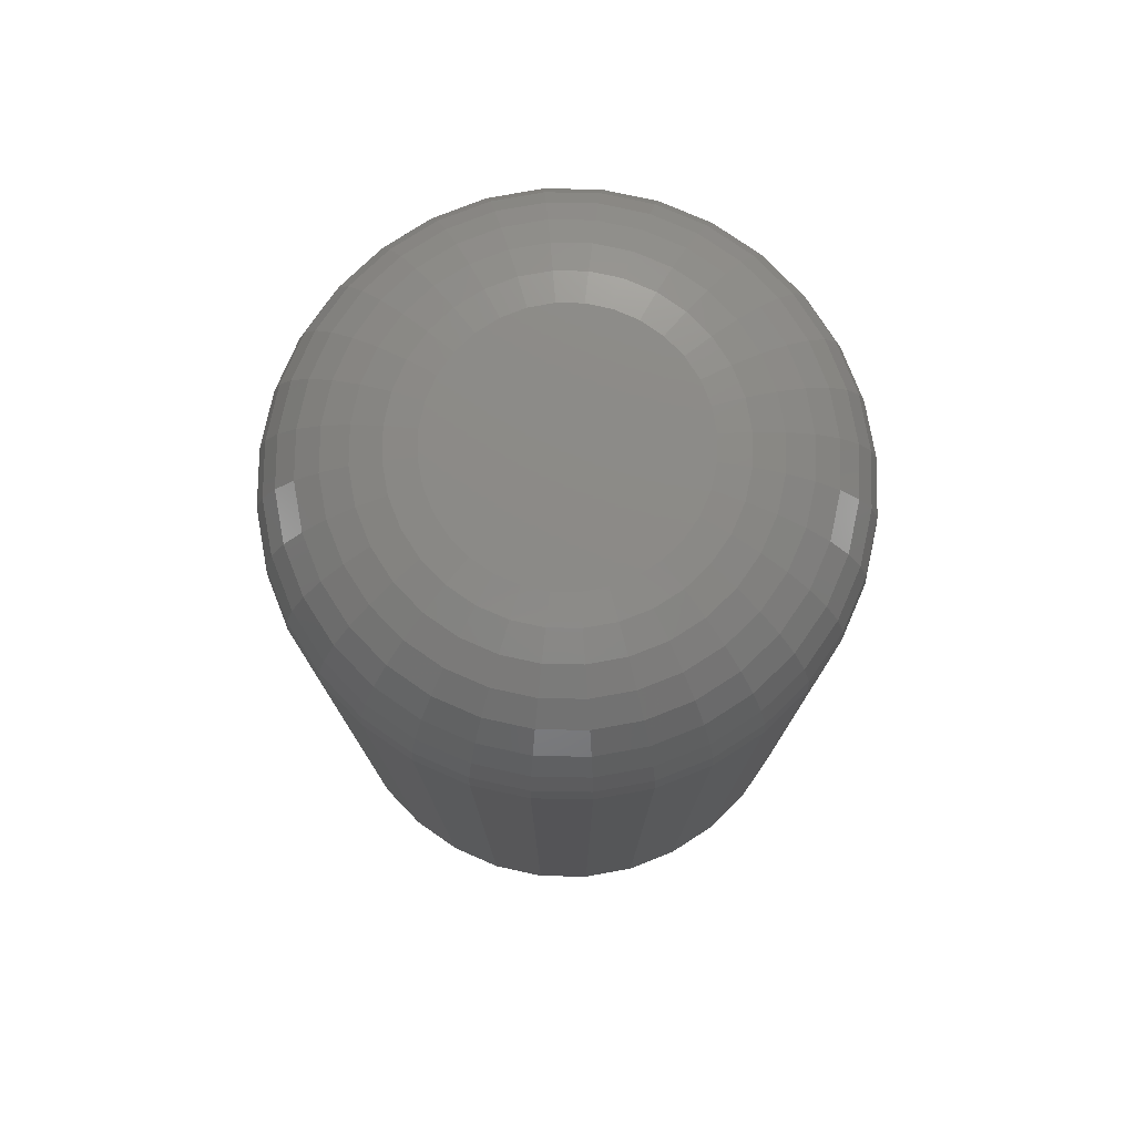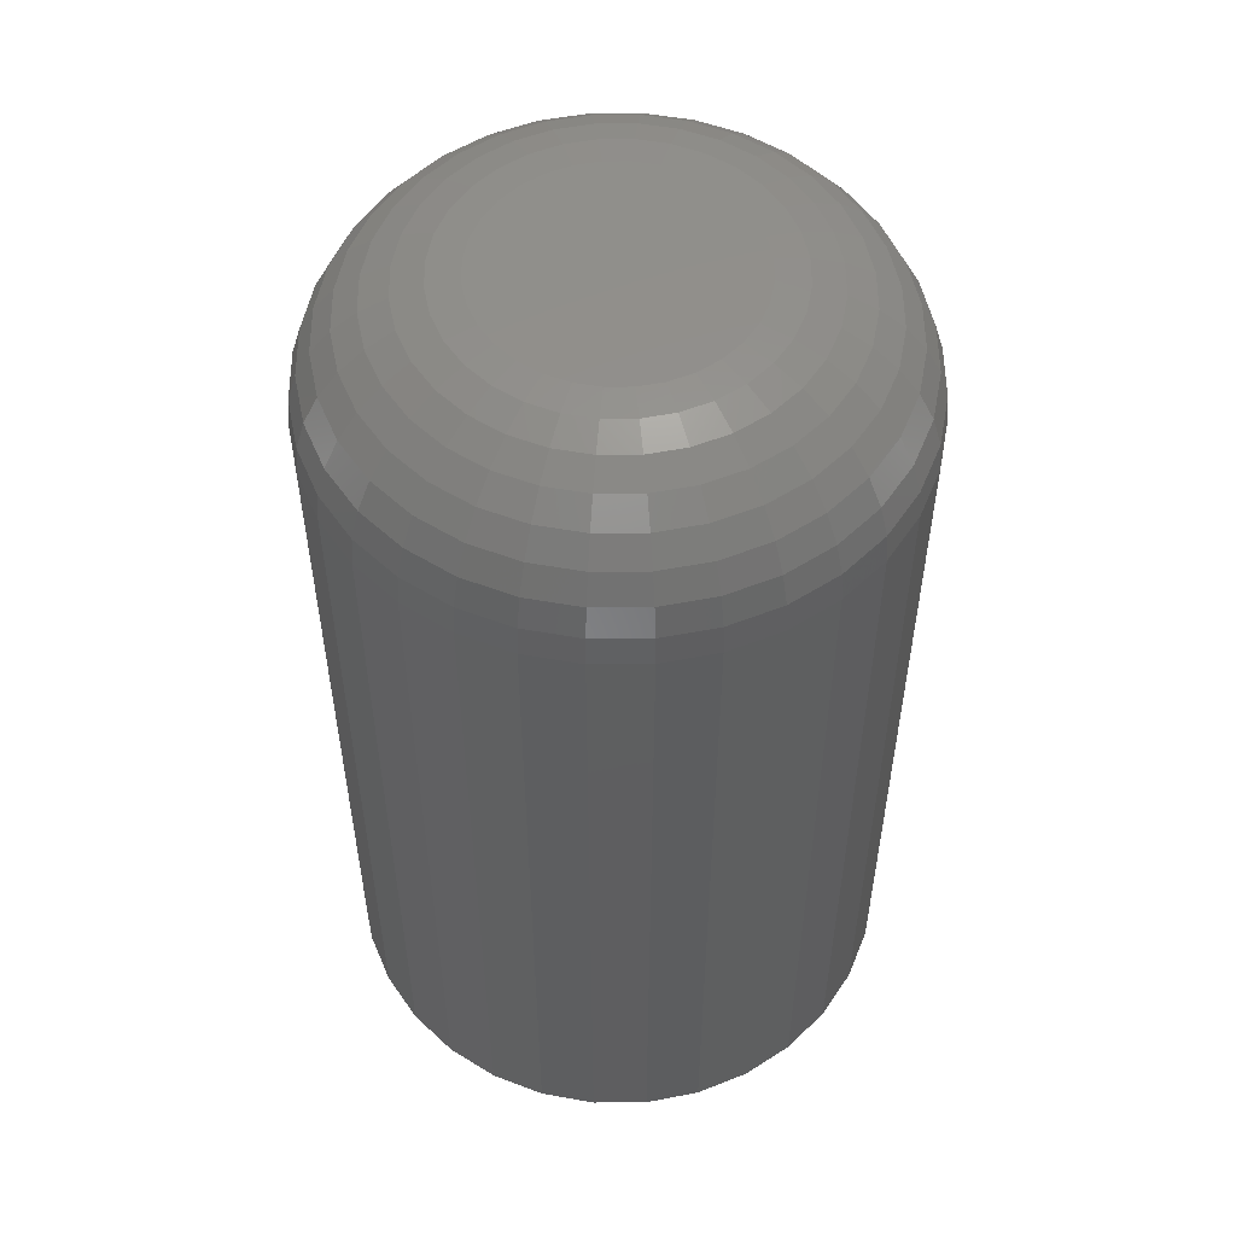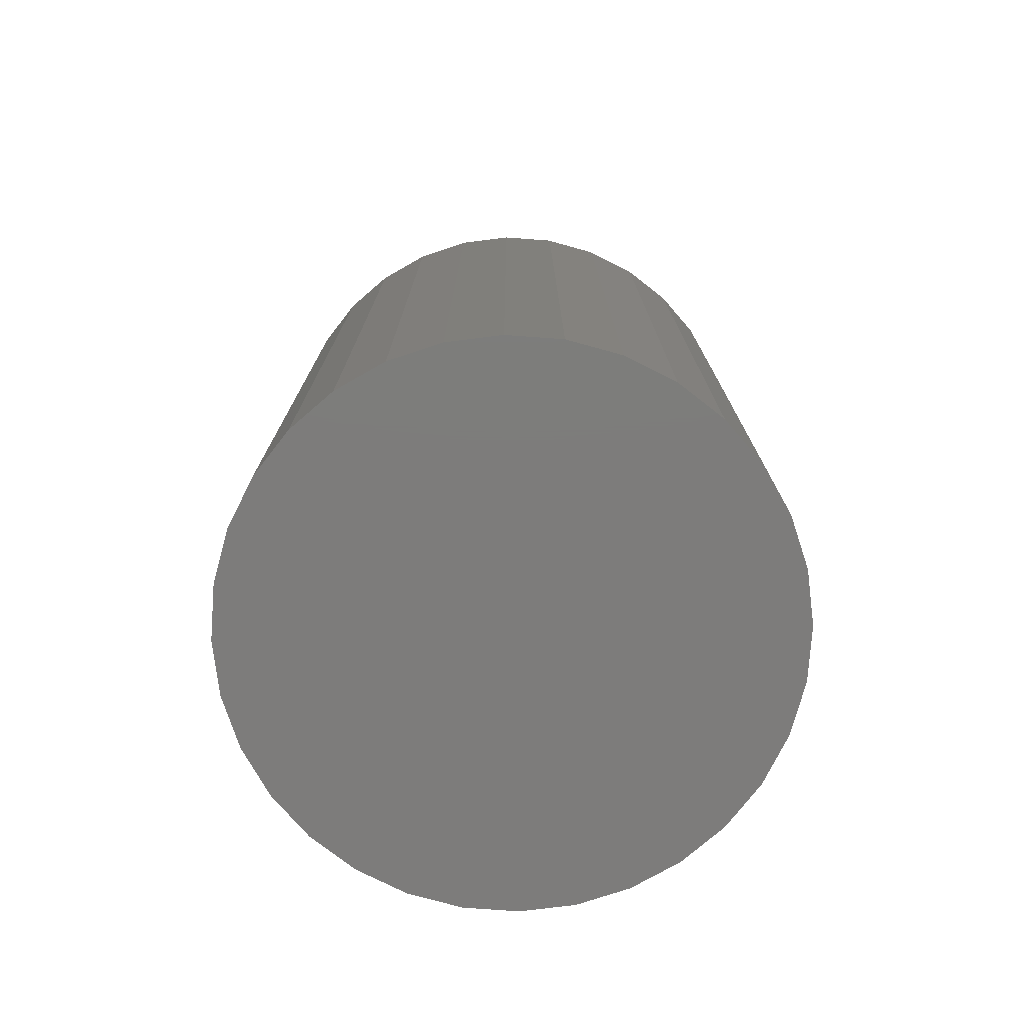
<metadata>
{"format":"stl","ext":"stl","renderer":"f3d","projection":"perspective","resolution":1024,"background":"white","views":[{"elev":77.4,"azim":130.4,"up":"+Y"},{"elev":53.5,"azim":-17.3,"up":"+Y"},{"elev":-76.1,"azim":-167.3,"up":"+Y"}]}
</metadata>
<code>
# stl→obj: 320 verts, 636 faces
v 3.995e-17 0.4766 0.06957
v 0.01248 0.4766 0.06834
v -0.01248 0.4766 0.06834
v -0.02448 0.4766 0.0647
v 0.02448 0.4766 0.0647
v -0.03555 0.4766 0.05879
v 0.03555 0.4766 0.05879
v -0.04524 0.4766 0.05083
v 0.04524 0.4766 0.05083
v -0.0532 0.4766 0.04114
v 0.0532 0.4766 0.04114
v 0.04524 0.4766 -0.03965
v -0.04524 0.4766 -0.03965
v 0.0532 0.4766 -0.02995
v -0.03555 0.4766 -0.04761
v 0.03555 0.4766 -0.04761
v -0.02448 0.4766 -0.05352
v 0.02448 0.4766 -0.05352
v -0.01248 0.4766 -0.05716
v 0.01248 0.4766 -0.05716
v -8.3e-17 0.4766 -0.05839
v -0.0532 0.4766 -0.02995
v -0.05911 0.4766 -0.01889
v 0.05911 0.4766 -0.01889
v -0.06275 0.4766 -0.00689
v 0.06275 0.4766 -0.00689
v -0.06398 0.4766 0.005592
v 0.06398 0.4766 0.005592
v -0.06275 0.4766 0.01807
v 0.06275 0.4766 0.01807
v -0.05911 0.4766 0.03008
v 0.05911 0.4766 0.03008
v 0.1421 0.3984 0.005592
v 0.1421 0 0.005592
v 0.1394 0.3984 -0.02213
v 0.1394 -1.539e-18 -0.02213
v 0.1313 0.3984 -0.04879
v 0.1313 -3.019e-18 -0.04879
v 0.1182 0.3984 -0.07336
v 0.1182 -4.383e-18 -0.07336
v 0.1005 0.3984 -0.09489
v 0.1005 -5.578e-18 -0.09489
v 0.07895 0.3984 -0.1126
v 0.07895 -6.559e-18 -0.1126
v 0.05438 0.3984 -0.1257
v 0.05438 -7.288e-18 -0.1257
v 0.02772 0.3984 -0.1338
v 0.02772 -7.737e-18 -0.1338
v -1.741e-16 0.3984 -0.1365
v -4.786e-17 -7.888e-18 -0.1365
v -0.02772 0.3984 -0.1338
v -0.02772 -7.737e-18 -0.1338
v -0.05438 0.3984 -0.1257
v -0.05438 -7.288e-18 -0.1257
v -0.07895 0.3984 -0.1126
v -0.07895 -6.559e-18 -0.1126
v -0.1005 0.3984 -0.09489
v -0.1005 -5.578e-18 -0.09489
v -0.1182 0.3984 -0.07336
v -0.1182 -4.383e-18 -0.07336
v -0.1313 0.3984 -0.04879
v -0.1313 -3.019e-18 -0.04879
v -0.1394 0.3984 -0.02213
v -0.1394 -1.539e-18 -0.02213
v -0.1421 0.3984 0.005592
v -0.1421 1.449e-33 0.005592
v -0.1394 0.3984 0.03332
v -0.1394 1.539e-18 0.03332
v -0.1313 0.3984 0.05997
v -0.1313 3.019e-18 0.05997
v -0.1182 0.3984 0.08454
v -0.1182 4.383e-18 0.08454
v -0.1005 0.3984 0.1061
v -0.1005 5.578e-18 0.1061
v -0.07895 0.3984 0.1237
v -0.07895 6.559e-18 0.1237
v -0.05438 0.3984 0.1369
v -0.05438 7.288e-18 0.1369
v -0.02772 0.3984 0.145
v -0.02772 7.737e-18 0.145
v -2.72e-17 0.3984 0.1477
v 4.35e-18 7.888e-18 0.1477
v 0.02772 0.3984 0.145
v 0.02772 7.737e-18 0.145
v 0.05438 0.3984 0.1369
v 0.05438 7.288e-18 0.1369
v 0.07895 0.3984 0.1237
v 0.07895 6.559e-18 0.1237
v 0.1005 0.3984 0.1061
v 0.1005 5.578e-18 0.1061
v 0.1182 0.3984 0.08454
v 0.1182 4.383e-18 0.08454
v 0.1313 0.3984 0.05997
v 0.1313 3.019e-18 0.05997
v 0.1394 0.3984 0.03332
v 0.1394 1.539e-18 0.03332
v -0.1406 0.4137 0.005592
v -0.1379 0.4137 0.03302
v -0.1362 0.4283 0.005592
v -0.1335 0.4283 0.03216
v -0.1289 0.4418 0.005592
v -0.1265 0.4418 0.03075
v -0.1192 0.4537 0.005592
v -0.1169 0.4537 0.02885
v -0.1074 0.4634 0.005592
v -0.1053 0.4634 0.02654
v -0.09388 0.4706 0.005592
v -0.09207 0.4706 0.02391
v -0.07922 0.4751 0.005592
v -0.0777 0.4751 0.02105
v 0.1379 0.4137 0.03302
v 0.1406 0.4137 0.005592
v 0.1335 0.4283 0.03216
v 0.1362 0.4283 0.005592
v 0.1265 0.4418 0.03075
v 0.1289 0.4418 0.005592
v 0.1169 0.4537 0.02885
v 0.1192 0.4537 0.005592
v 0.1053 0.4634 0.02654
v 0.1074 0.4634 0.005592
v 0.09207 0.4706 0.02391
v 0.09388 0.4706 0.005592
v 0.0777 0.4751 0.02105
v 0.07922 0.4751 0.005592
v 0.1299 0.4137 0.0594
v 0.1258 0.4283 0.0577
v 0.1191 0.4418 0.05493
v 0.1101 0.4537 0.05122
v 0.09921 0.4634 0.04669
v 0.08673 0.4706 0.04152
v 0.07319 0.4751 0.03591
v 0.1169 0.4137 0.08371
v 0.1132 0.4283 0.08124
v 0.1072 0.4418 0.07723
v 0.09913 0.4537 0.07183
v 0.08929 0.4634 0.06525
v 0.07806 0.4706 0.05775
v 0.06587 0.4751 0.04961
v 0.09942 0.4137 0.105
v 0.09628 0.4283 0.1019
v 0.09117 0.4418 0.09677
v 0.0843 0.4537 0.0899
v 0.07593 0.4634 0.08152
v 0.06638 0.4706 0.07197
v 0.05602 0.4751 0.06161
v 0.07812 0.4137 0.1225
v 0.07565 0.4283 0.1188
v 0.07163 0.4418 0.1128
v 0.06624 0.4537 0.1047
v 0.05966 0.4634 0.09488
v 0.05216 0.4706 0.08365
v 0.04401 0.4751 0.07146
v 0.05381 0.4137 0.1355
v 0.05211 0.4283 0.1314
v 0.04934 0.4418 0.1247
v 0.04562 0.4537 0.1157
v 0.04109 0.4634 0.1048
v 0.03593 0.4706 0.09232
v 0.03032 0.4751 0.07878
v 0.02743 0.4137 0.1435
v 0.02656 0.4283 0.1391
v 0.02515 0.4418 0.1321
v 0.02326 0.4537 0.1225
v 0.02095 0.4634 0.1109
v 0.01831 0.4706 0.09767
v 0.01546 0.4751 0.08329
v 1.041e-16 0.4137 0.1462
v 1.041e-16 0.4283 0.1418
v 1.041e-16 0.4418 0.1345
v 7.633e-17 0.4537 0.1248
v 6.939e-17 0.4634 0.113
v 5.551e-17 0.4706 0.09947
v 5.551e-17 0.4751 0.08481
v -0.02743 0.4137 0.1435
v -0.02656 0.4283 0.1391
v -0.02515 0.4418 0.1321
v -0.02326 0.4537 0.1225
v -0.02095 0.4634 0.1109
v -0.01831 0.4706 0.09767
v -0.01546 0.4751 0.08329
v -0.05381 0.4137 0.1355
v -0.05211 0.4283 0.1314
v -0.04934 0.4418 0.1247
v -0.04562 0.4537 0.1157
v -0.04109 0.4634 0.1048
v -0.03593 0.4706 0.09232
v -0.03032 0.4751 0.07878
v -0.07812 0.4137 0.1225
v -0.07565 0.4283 0.1188
v -0.07163 0.4418 0.1128
v -0.06624 0.4537 0.1047
v -0.05966 0.4634 0.09488
v -0.05216 0.4706 0.08365
v -0.04401 0.4751 0.07146
v -0.09942 0.4137 0.105
v -0.09628 0.4283 0.1019
v -0.09117 0.4418 0.09677
v -0.0843 0.4537 0.0899
v -0.07593 0.4634 0.08152
v -0.06638 0.4706 0.07197
v -0.05602 0.4751 0.06161
v -0.1169 0.4137 0.08371
v -0.1132 0.4283 0.08124
v -0.1072 0.4418 0.07723
v -0.09913 0.4537 0.07183
v -0.08929 0.4634 0.06525
v -0.07806 0.4706 0.05775
v -0.06587 0.4751 0.04961
v -0.1299 0.4137 0.0594
v -0.1258 0.4283 0.0577
v -0.1191 0.4418 0.05493
v -0.1101 0.4537 0.05122
v -0.09921 0.4634 0.04669
v -0.08673 0.4706 0.04152
v -0.07319 0.4751 0.03591
v 0.1379 0.4137 -0.02184
v 0.1335 0.4283 -0.02097
v 0.1265 0.4418 -0.01956
v 0.1169 0.4537 -0.01767
v 0.1053 0.4634 -0.01536
v 0.09207 0.4706 -0.01272
v 0.0777 0.4751 -0.009863
v -0.1379 0.4137 -0.02184
v -0.1335 0.4283 -0.02097
v -0.1265 0.4418 -0.01956
v -0.1169 0.4537 -0.01767
v -0.1053 0.4634 -0.01536
v -0.09207 0.4706 -0.01272
v -0.0777 0.4751 -0.009863
v -0.1299 0.4137 -0.04821
v -0.1258 0.4283 -0.04651
v -0.1191 0.4418 -0.04375
v -0.1101 0.4537 -0.04003
v -0.09921 0.4634 -0.0355
v -0.08673 0.4706 -0.03033
v -0.07319 0.4751 -0.02472
v -0.1169 0.4137 -0.07252
v -0.1132 0.4283 -0.07005
v -0.1072 0.4418 -0.06604
v -0.09913 0.4537 -0.06064
v -0.08929 0.4634 -0.05407
v -0.07806 0.4706 -0.04656
v -0.06587 0.4751 -0.03842
v -0.09942 0.4137 -0.09383
v -0.09628 0.4283 -0.09069
v -0.09117 0.4418 -0.08558
v -0.0843 0.4537 -0.07871
v -0.07593 0.4634 -0.07034
v -0.06638 0.4706 -0.06079
v -0.05602 0.4751 -0.05043
v -0.07812 0.4137 -0.1113
v -0.07565 0.4283 -0.1076
v -0.07163 0.4418 -0.1016
v -0.06624 0.4537 -0.09354
v -0.05966 0.4634 -0.08369
v -0.05216 0.4706 -0.07246
v -0.04401 0.4751 -0.06028
v -0.05381 0.4137 -0.1243
v -0.05211 0.4283 -0.1202
v -0.04934 0.4418 -0.1135
v -0.04562 0.4537 -0.1046
v -0.04109 0.4634 -0.09362
v -0.03593 0.4706 -0.08114
v -0.03032 0.4751 -0.0676
v -0.02743 0.4137 -0.1323
v -0.02656 0.4283 -0.128
v -0.02515 0.4418 -0.1209
v -0.02326 0.4537 -0.1113
v -0.02095 0.4634 -0.09973
v -0.01831 0.4706 -0.08648
v -0.01546 0.4751 -0.07211
v -2.151e-16 0.4137 -0.135
v -2.012e-16 0.4283 -0.1306
v -1.874e-16 0.4418 -0.1233
v -1.804e-16 0.4537 -0.1136
v -1.596e-16 0.4634 -0.1018
v -1.457e-16 0.4706 -0.08829
v -1.18e-16 0.4751 -0.07363
v 0.02743 0.4137 -0.1323
v 0.02656 0.4283 -0.128
v 0.02515 0.4418 -0.1209
v 0.02326 0.4537 -0.1113
v 0.02095 0.4634 -0.09973
v 0.01831 0.4706 -0.08648
v 0.01546 0.4751 -0.07211
v 0.05381 0.4137 -0.1243
v 0.05211 0.4283 -0.1202
v 0.04934 0.4418 -0.1135
v 0.04562 0.4537 -0.1046
v 0.04109 0.4634 -0.09362
v 0.03593 0.4706 -0.08114
v 0.03032 0.4751 -0.0676
v 0.07812 0.4137 -0.1113
v 0.07565 0.4283 -0.1076
v 0.07163 0.4418 -0.1016
v 0.06624 0.4537 -0.09354
v 0.05966 0.4634 -0.08369
v 0.05216 0.4706 -0.07246
v 0.04401 0.4751 -0.06028
v 0.09942 0.4137 -0.09383
v 0.09628 0.4283 -0.09069
v 0.09117 0.4418 -0.08558
v 0.0843 0.4537 -0.07871
v 0.07593 0.4634 -0.07034
v 0.06638 0.4706 -0.06079
v 0.05602 0.4751 -0.05043
v 0.1169 0.4137 -0.07252
v 0.1132 0.4283 -0.07005
v 0.1072 0.4418 -0.06604
v 0.09913 0.4537 -0.06064
v 0.08929 0.4634 -0.05407
v 0.07806 0.4706 -0.04656
v 0.06587 0.4751 -0.03842
v 0.1299 0.4137 -0.04821
v 0.1258 0.4283 -0.04651
v 0.1191 0.4418 -0.04375
v 0.1101 0.4537 -0.04003
v 0.09921 0.4634 -0.0355
v 0.08673 0.4706 -0.03033
v 0.07319 0.4751 -0.02472
f 1 2 3
f 4 3 2
f 5 4 2
f 6 4 5
f 7 6 5
f 8 6 7
f 9 8 7
f 10 8 9
f 11 10 9
f 12 13 14
f 15 13 12
f 16 15 12
f 17 15 16
f 18 17 16
f 19 17 18
f 20 19 18
f 21 19 20
f 13 22 14
f 14 22 23
f 14 23 24
f 24 23 25
f 24 25 26
f 26 25 27
f 26 27 28
f 28 27 29
f 28 29 30
f 30 29 31
f 30 31 32
f 32 31 10
f 32 10 11
f 33 34 35
f 35 34 36
f 35 36 37
f 37 36 38
f 37 38 39
f 39 38 40
f 39 40 41
f 41 40 42
f 41 42 43
f 43 42 44
f 43 44 45
f 45 44 46
f 45 46 47
f 47 46 48
f 47 48 49
f 49 48 50
f 49 50 51
f 51 50 52
f 51 52 53
f 53 52 54
f 53 54 55
f 55 54 56
f 55 56 57
f 57 56 58
f 57 58 59
f 59 58 60
f 59 60 61
f 61 60 62
f 61 62 63
f 63 62 64
f 63 64 65
f 65 64 66
f 65 66 67
f 67 66 68
f 67 68 69
f 69 68 70
f 69 70 71
f 71 70 72
f 71 72 73
f 73 72 74
f 73 74 75
f 75 74 76
f 75 76 77
f 77 76 78
f 77 78 79
f 79 78 80
f 79 80 81
f 81 80 82
f 81 82 83
f 83 82 84
f 83 84 85
f 85 84 86
f 85 86 87
f 87 86 88
f 87 88 89
f 89 88 90
f 89 90 91
f 91 90 92
f 91 92 93
f 93 92 94
f 93 94 95
f 95 94 96
f 95 96 33
f 33 96 34
f 65 67 97
f 97 67 98
f 97 98 99
f 99 98 100
f 99 100 101
f 101 100 102
f 101 102 103
f 103 102 104
f 103 104 105
f 105 104 106
f 105 106 107
f 107 106 108
f 107 108 109
f 109 108 110
f 109 110 27
f 27 110 29
f 95 33 111
f 111 33 112
f 111 112 113
f 113 112 114
f 113 114 115
f 115 114 116
f 115 116 117
f 117 116 118
f 117 118 119
f 119 118 120
f 119 120 121
f 121 120 122
f 121 122 123
f 123 122 124
f 123 124 30
f 30 124 28
f 93 95 125
f 125 95 111
f 125 111 126
f 126 111 113
f 126 113 127
f 127 113 115
f 127 115 128
f 128 115 117
f 128 117 129
f 129 117 119
f 129 119 130
f 130 119 121
f 130 121 131
f 131 121 123
f 131 123 32
f 32 123 30
f 91 93 132
f 132 93 125
f 132 125 133
f 133 125 126
f 133 126 134
f 134 126 127
f 134 127 135
f 135 127 128
f 135 128 136
f 136 128 129
f 136 129 137
f 137 129 130
f 137 130 138
f 138 130 131
f 138 131 11
f 11 131 32
f 89 91 139
f 139 91 132
f 139 132 140
f 140 132 133
f 140 133 141
f 141 133 134
f 141 134 142
f 142 134 135
f 142 135 143
f 143 135 136
f 143 136 144
f 144 136 137
f 144 137 145
f 145 137 138
f 145 138 9
f 9 138 11
f 87 89 146
f 146 89 139
f 146 139 147
f 147 139 140
f 147 140 148
f 148 140 141
f 148 141 149
f 149 141 142
f 149 142 150
f 150 142 143
f 150 143 151
f 151 143 144
f 151 144 152
f 152 144 145
f 152 145 7
f 7 145 9
f 85 87 153
f 153 87 146
f 153 146 154
f 154 146 147
f 154 147 155
f 155 147 148
f 155 148 156
f 156 148 149
f 156 149 157
f 157 149 150
f 157 150 158
f 158 150 151
f 158 151 159
f 159 151 152
f 159 152 5
f 5 152 7
f 83 85 160
f 160 85 153
f 160 153 161
f 161 153 154
f 161 154 162
f 162 154 155
f 162 155 163
f 163 155 156
f 163 156 164
f 164 156 157
f 164 157 165
f 165 157 158
f 165 158 166
f 166 158 159
f 166 159 2
f 2 159 5
f 81 83 167
f 167 83 160
f 167 160 168
f 168 160 161
f 168 161 169
f 169 161 162
f 169 162 170
f 170 162 163
f 170 163 171
f 171 163 164
f 171 164 172
f 172 164 165
f 172 165 173
f 173 165 166
f 173 166 1
f 1 166 2
f 79 81 174
f 174 81 167
f 174 167 175
f 175 167 168
f 175 168 176
f 176 168 169
f 176 169 177
f 177 169 170
f 177 170 178
f 178 170 171
f 178 171 179
f 179 171 172
f 179 172 180
f 180 172 173
f 180 173 3
f 3 173 1
f 77 79 181
f 181 79 174
f 181 174 182
f 182 174 175
f 182 175 183
f 183 175 176
f 183 176 184
f 184 176 177
f 184 177 185
f 185 177 178
f 185 178 186
f 186 178 179
f 186 179 187
f 187 179 180
f 187 180 4
f 4 180 3
f 75 77 188
f 188 77 181
f 188 181 189
f 189 181 182
f 189 182 190
f 190 182 183
f 190 183 191
f 191 183 184
f 191 184 192
f 192 184 185
f 192 185 193
f 193 185 186
f 193 186 194
f 194 186 187
f 194 187 6
f 6 187 4
f 73 75 195
f 195 75 188
f 195 188 196
f 196 188 189
f 196 189 197
f 197 189 190
f 197 190 198
f 198 190 191
f 198 191 199
f 199 191 192
f 199 192 200
f 200 192 193
f 200 193 201
f 201 193 194
f 201 194 8
f 8 194 6
f 71 73 202
f 202 73 195
f 202 195 203
f 203 195 196
f 203 196 204
f 204 196 197
f 204 197 205
f 205 197 198
f 205 198 206
f 206 198 199
f 206 199 207
f 207 199 200
f 207 200 208
f 208 200 201
f 208 201 10
f 10 201 8
f 69 71 209
f 209 71 202
f 209 202 210
f 210 202 203
f 210 203 211
f 211 203 204
f 211 204 212
f 212 204 205
f 212 205 213
f 213 205 206
f 213 206 214
f 214 206 207
f 214 207 215
f 215 207 208
f 215 208 31
f 31 208 10
f 67 69 98
f 98 69 209
f 98 209 100
f 100 209 210
f 100 210 102
f 102 210 211
f 102 211 104
f 104 211 212
f 104 212 106
f 106 212 213
f 106 213 108
f 108 213 214
f 108 214 110
f 110 214 215
f 110 215 29
f 29 215 31
f 33 35 112
f 112 35 216
f 112 216 114
f 114 216 217
f 114 217 116
f 116 217 218
f 116 218 118
f 118 218 219
f 118 219 120
f 120 219 220
f 120 220 122
f 122 220 221
f 122 221 124
f 124 221 222
f 124 222 28
f 28 222 26
f 63 65 223
f 223 65 97
f 223 97 224
f 224 97 99
f 224 99 225
f 225 99 101
f 225 101 226
f 226 101 103
f 226 103 227
f 227 103 105
f 227 105 228
f 228 105 107
f 228 107 229
f 229 107 109
f 229 109 25
f 25 109 27
f 61 63 230
f 230 63 223
f 230 223 231
f 231 223 224
f 231 224 232
f 232 224 225
f 232 225 233
f 233 225 226
f 233 226 234
f 234 226 227
f 234 227 235
f 235 227 228
f 235 228 236
f 236 228 229
f 236 229 23
f 23 229 25
f 59 61 237
f 237 61 230
f 237 230 238
f 238 230 231
f 238 231 239
f 239 231 232
f 239 232 240
f 240 232 233
f 240 233 241
f 241 233 234
f 241 234 242
f 242 234 235
f 242 235 243
f 243 235 236
f 243 236 22
f 22 236 23
f 57 59 244
f 244 59 237
f 244 237 245
f 245 237 238
f 245 238 246
f 246 238 239
f 246 239 247
f 247 239 240
f 247 240 248
f 248 240 241
f 248 241 249
f 249 241 242
f 249 242 250
f 250 242 243
f 250 243 13
f 13 243 22
f 55 57 251
f 251 57 244
f 251 244 252
f 252 244 245
f 252 245 253
f 253 245 246
f 253 246 254
f 254 246 247
f 254 247 255
f 255 247 248
f 255 248 256
f 256 248 249
f 256 249 257
f 257 249 250
f 257 250 15
f 15 250 13
f 53 55 258
f 258 55 251
f 258 251 259
f 259 251 252
f 259 252 260
f 260 252 253
f 260 253 261
f 261 253 254
f 261 254 262
f 262 254 255
f 262 255 263
f 263 255 256
f 263 256 264
f 264 256 257
f 264 257 17
f 17 257 15
f 51 53 265
f 265 53 258
f 265 258 266
f 266 258 259
f 266 259 267
f 267 259 260
f 267 260 268
f 268 260 261
f 268 261 269
f 269 261 262
f 269 262 270
f 270 262 263
f 270 263 271
f 271 263 264
f 271 264 19
f 19 264 17
f 49 51 272
f 272 51 265
f 272 265 273
f 273 265 266
f 273 266 274
f 274 266 267
f 274 267 275
f 275 267 268
f 275 268 276
f 276 268 269
f 276 269 277
f 277 269 270
f 277 270 278
f 278 270 271
f 278 271 21
f 21 271 19
f 47 49 279
f 279 49 272
f 279 272 280
f 280 272 273
f 280 273 281
f 281 273 274
f 281 274 282
f 282 274 275
f 282 275 283
f 283 275 276
f 283 276 284
f 284 276 277
f 284 277 285
f 285 277 278
f 285 278 20
f 20 278 21
f 45 47 286
f 286 47 279
f 286 279 287
f 287 279 280
f 287 280 288
f 288 280 281
f 288 281 289
f 289 281 282
f 289 282 290
f 290 282 283
f 290 283 291
f 291 283 284
f 291 284 292
f 292 284 285
f 292 285 18
f 18 285 20
f 43 45 293
f 293 45 286
f 293 286 294
f 294 286 287
f 294 287 295
f 295 287 288
f 295 288 296
f 296 288 289
f 296 289 297
f 297 289 290
f 297 290 298
f 298 290 291
f 298 291 299
f 299 291 292
f 299 292 16
f 16 292 18
f 41 43 300
f 300 43 293
f 300 293 301
f 301 293 294
f 301 294 302
f 302 294 295
f 302 295 303
f 303 295 296
f 303 296 304
f 304 296 297
f 304 297 305
f 305 297 298
f 305 298 306
f 306 298 299
f 306 299 12
f 12 299 16
f 39 41 307
f 307 41 300
f 307 300 308
f 308 300 301
f 308 301 309
f 309 301 302
f 309 302 310
f 310 302 303
f 310 303 311
f 311 303 304
f 311 304 312
f 312 304 305
f 312 305 313
f 313 305 306
f 313 306 14
f 14 306 12
f 37 39 314
f 314 39 307
f 314 307 315
f 315 307 308
f 315 308 316
f 316 308 309
f 316 309 317
f 317 309 310
f 317 310 318
f 318 310 311
f 318 311 319
f 319 311 312
f 319 312 320
f 320 312 313
f 320 313 24
f 24 313 14
f 35 37 216
f 216 37 314
f 216 314 217
f 217 314 315
f 217 315 218
f 218 315 316
f 218 316 219
f 219 316 317
f 219 317 220
f 220 317 318
f 220 318 221
f 221 318 319
f 221 319 222
f 222 319 320
f 222 320 26
f 26 320 24
f 80 84 82
f 84 80 78
f 84 78 86
f 46 52 48
f 48 52 50
f 86 78 88
f 88 78 76
f 88 76 90
f 90 76 74
f 90 74 92
f 92 74 72
f 92 72 94
f 94 72 70
f 94 70 96
f 96 70 68
f 96 68 34
f 34 68 66
f 34 66 36
f 36 66 64
f 36 64 38
f 38 64 62
f 38 62 40
f 40 62 60
f 40 60 42
f 42 60 58
f 42 58 44
f 44 58 56
f 44 56 46
f 46 56 54
f 46 54 52

</code>
